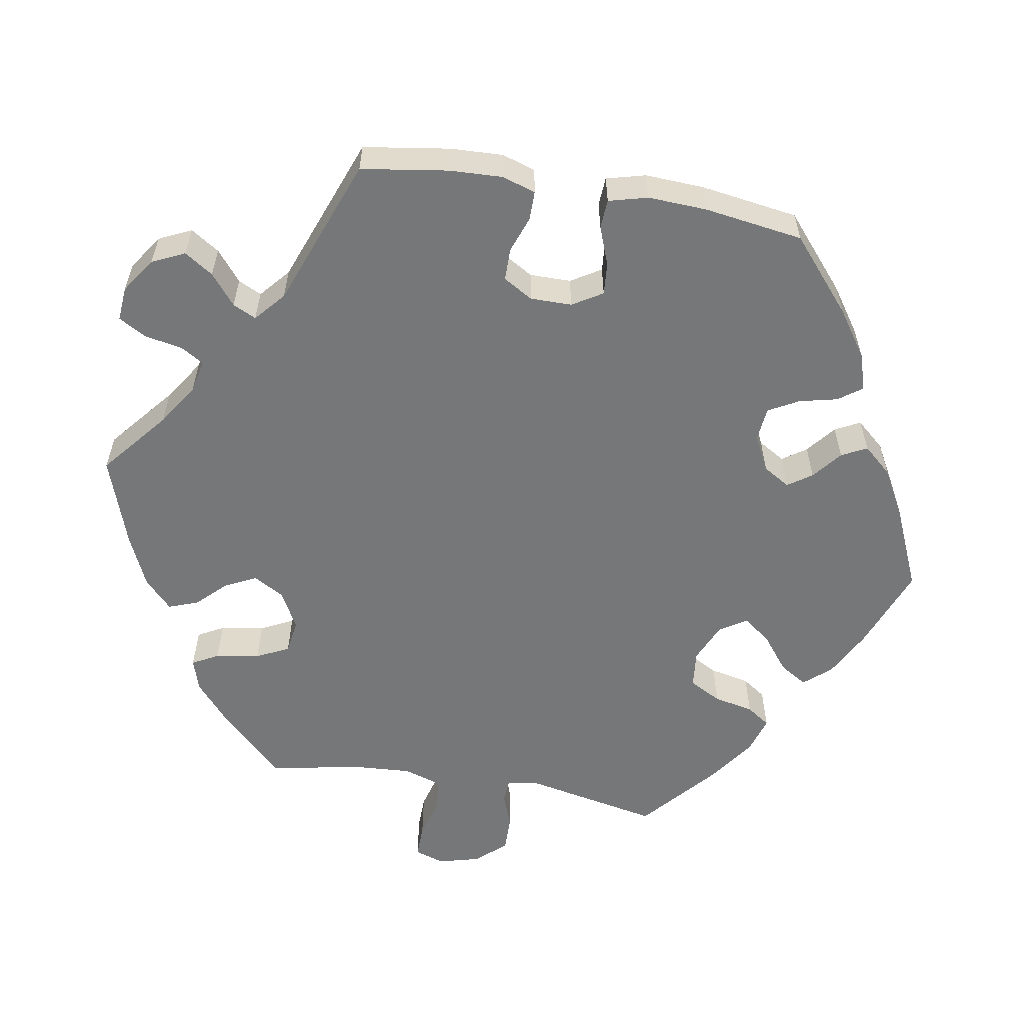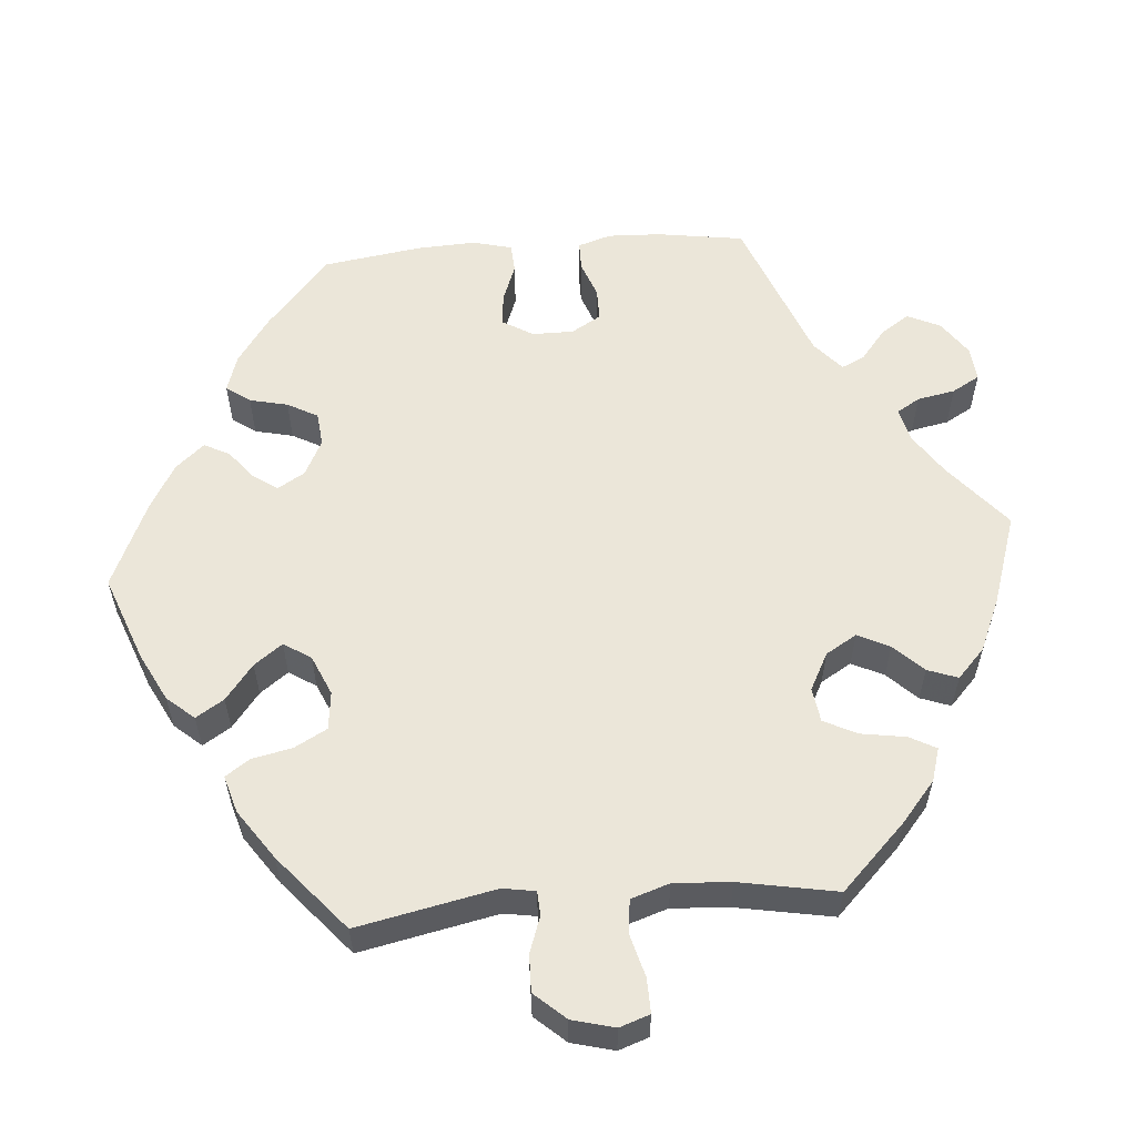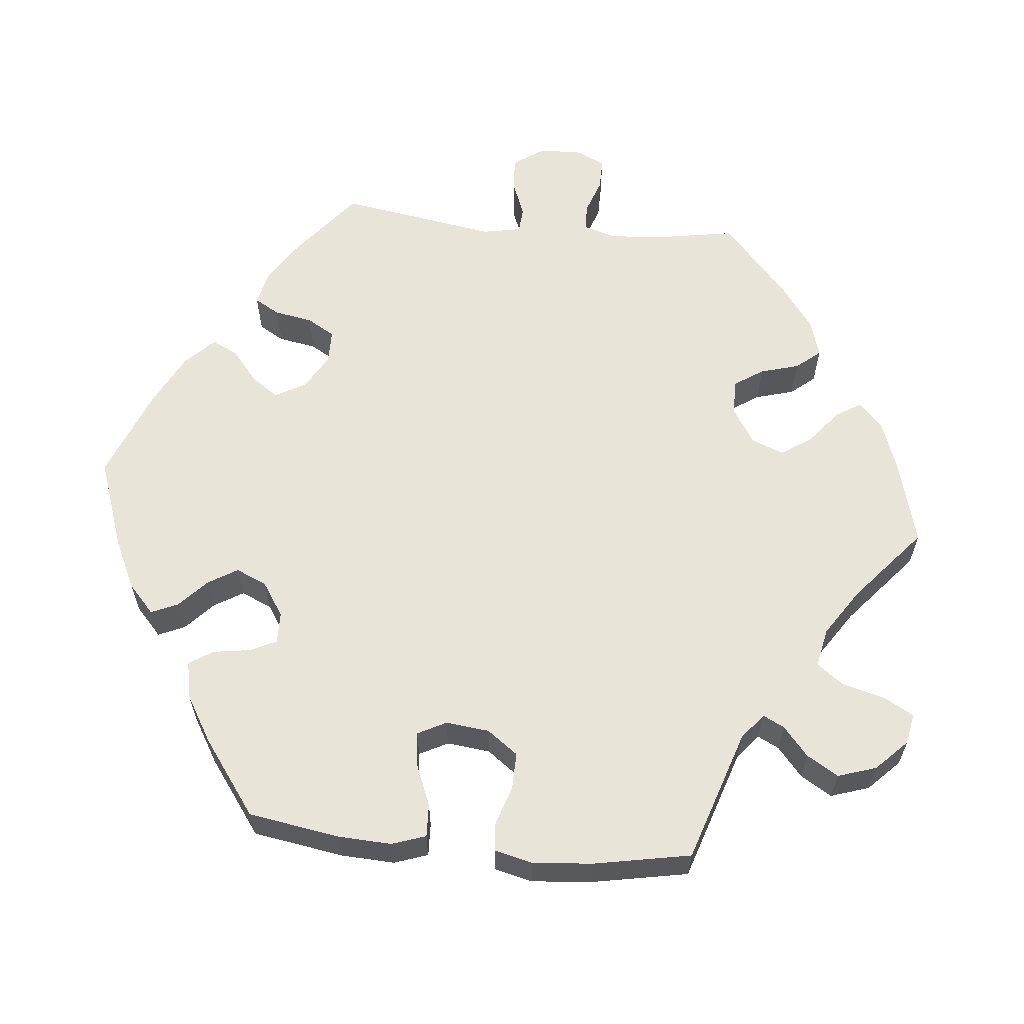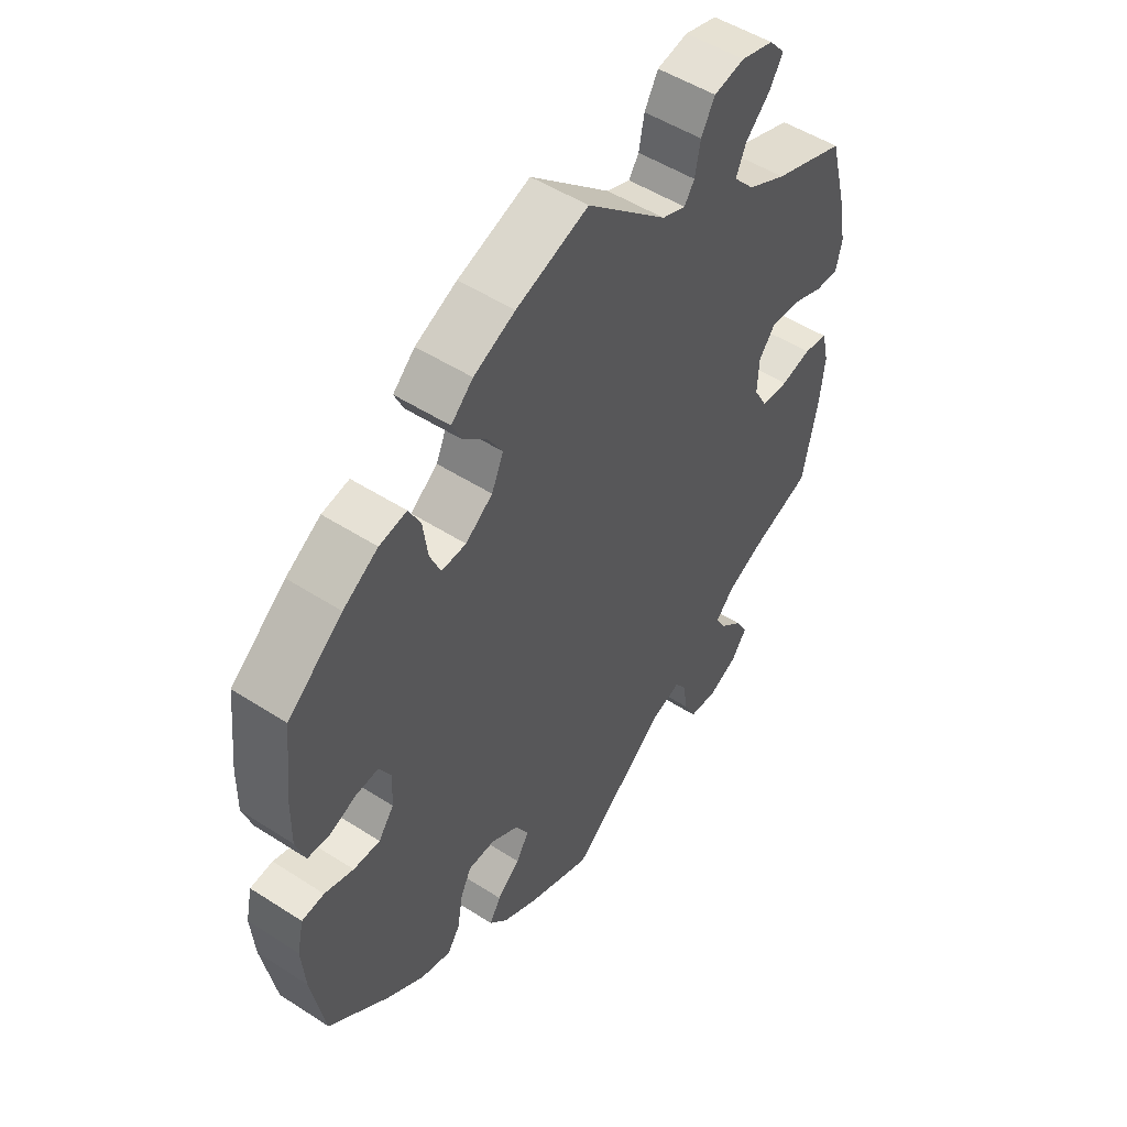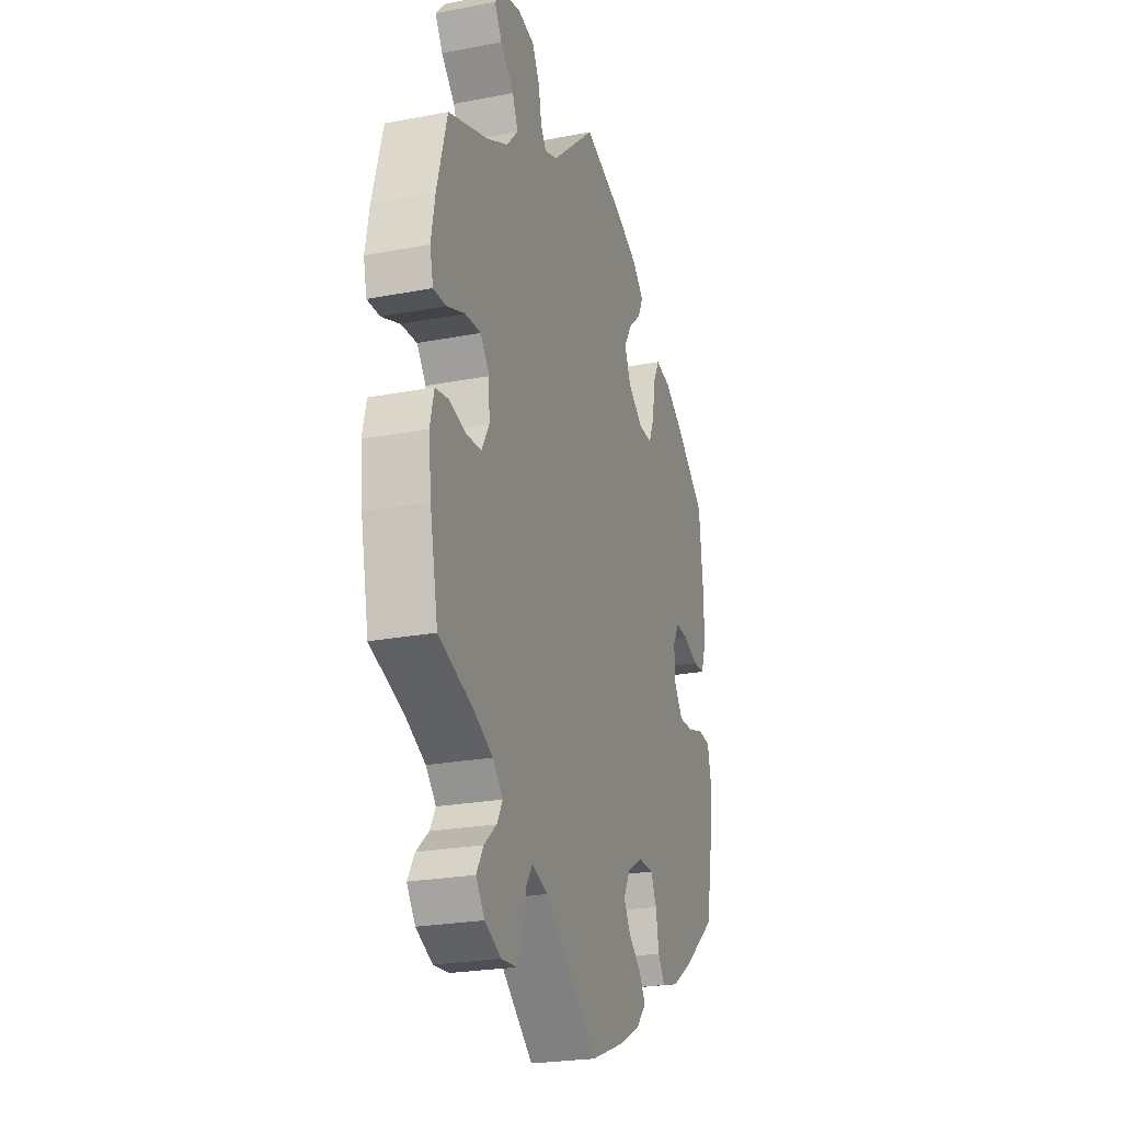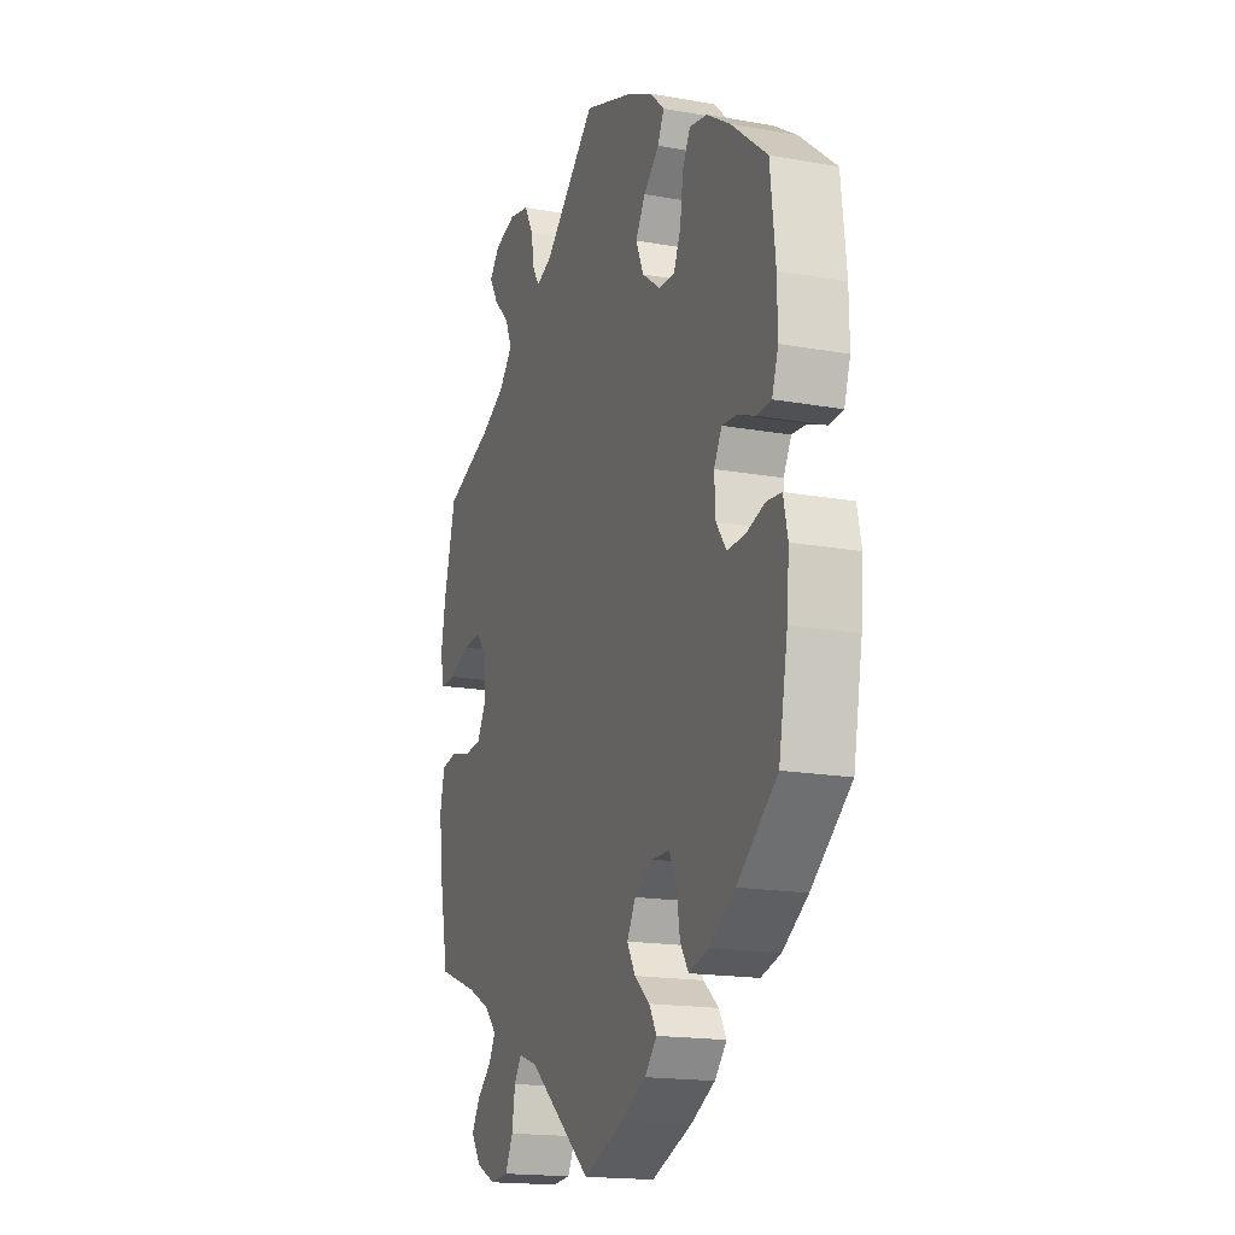
<metadata>
{"format":"obj","ext":"obj","renderer":"f3d","projection":"perspective","resolution":1024,"background":"white","views":[{"elev":-57.1,"azim":-159.7,"up":"+Y"},{"elev":57.1,"azim":25.3,"up":"+Y"},{"elev":60.6,"azim":-24.4,"up":"+Y"},{"elev":50.6,"azim":-54.8,"up":"+Z"},{"elev":-24.1,"azim":107.6,"up":"+Z"},{"elev":-17.3,"azim":-109.7,"up":"+Z"}]}
</metadata>
<code>
v -0.106 0.07 -0.536
v -0.167 0.07 -0.504
v -0.198 0.07 -0.47
v -0.179 0.07 -0.437
v -0.14 0.07 -0.404
v -0.119 0.07 -0.367
v -0.141 0.07 -0.328
v -0.188 0.07 -0.301
v -0.234 0.07 -0.302
v -0.252 0.07 -0.34
v -0.261 0.07 -0.394
v -0.282 0.07 -0.426
v -0.333 0.07 -0.412
v -0.398 0.07 -0.37
v -0.5 0.07 -0.289
v -0.523 0.07 -0.166
v -0.529 0.07 -0.093
v -0.518 0.07 -0.043
v -0.48 0.07 -0.039
v -0.431 0.07 -0.054
v -0.386 0.07 -0.055
v -0.36 0.07 -0.019
v -0.357 0.07 0.034
v -0.377 0.07 0.07
v -0.415 0.07 0.067
v -0.461 0.07 0.049
v -0.498 0.07 0.051
v -0.514 0.07 0.098
v -0.513 0.07 0.169
v -0.5 0.07 0.289
v -0.407 0.07 0.365
v -0.348 0.07 0.403
v -0.302 0.07 0.412
v -0.282 0.07 0.374
v -0.274 0.07 0.316
v -0.256 0.07 0.274
v -0.214 0.07 0.276
v -0.168 0.07 0.31
v -0.148 0.07 0.356
v -0.173 0.07 0.397
v -0.213 0.07 0.433
v -0.229 0.07 0.467
v -0.192 0.07 0.502
v -0.122 0.07 0.535
v 0 0.07 0.578
v 0.136 0.07 0.457
v 0.176 0.07 0.442
v 0.193 0.07 0.468
v 0.202 0.07 0.517
v 0.225 0.07 0.559
v 0.277 0.07 0.57
v 0.332 0.07 0.555
v 0.359 0.07 0.524
v 0.336 0.07 0.486
v 0.295 0.07 0.445
v 0.278 0.07 0.405
v 0.313 0.07 0.366
v 0.379 0.07 0.333
v 0.5 0.07 0.29
v 0.531 0.07 0.175
v 0.543 0.07 0.108
v 0.533 0.07 0.064
v 0.494 0.07 0.065
v 0.439 0.07 0.086
v 0.391 0.07 0.089
v 0.363 0.07 0.053
v 0.361 0.07 -0.002
v 0.384 0.07 -0.043
v 0.43 0.07 -0.046
v 0.481 0.07 -0.033
v 0.522 0.07 -0.04
v 0.534 0.07 -0.091
v 0.526 0.07 -0.165
v 0.501 0.07 -0.289
v 0.396 0.07 -0.328
v 0.338 0.07 -0.357
v 0.307 0.07 -0.39
v 0.324 0.07 -0.421
v 0.362 0.07 -0.454
v 0.383 0.07 -0.49
v 0.357 0.07 -0.527
v 0.307 0.07 -0.551
v 0.26 0.07 -0.547
v 0.24 0.07 -0.507
v 0.232 0.07 -0.456
v 0.213 0.07 -0.428
v 0.164 0.07 -0.445
v 0.001 0.07 -0.578
v -0.106 0 -0.536
v -0.167 0 -0.504
v -0.198 0 -0.47
v -0.179 0 -0.437
v -0.14 0 -0.404
v -0.119 0 -0.367
v -0.141 0 -0.328
v -0.188 0 -0.301
v -0.234 0 -0.302
v -0.252 0 -0.34
v -0.261 0 -0.394
v -0.282 0 -0.426
v -0.333 0 -0.412
v -0.398 0 -0.37
v -0.5 0 -0.289
v -0.523 0 -0.166
v -0.529 0 -0.093
v -0.518 0 -0.043
v -0.48 0 -0.039
v -0.431 0 -0.054
v -0.386 0 -0.055
v -0.36 0 -0.019
v -0.357 0 0.034
v -0.377 0 0.07
v -0.415 0 0.067
v -0.461 0 0.049
v -0.498 0 0.051
v -0.514 0 0.098
v -0.513 0 0.169
v -0.5 0 0.289
v -0.407 0 0.365
v -0.348 0 0.403
v -0.302 0 0.412
v -0.282 0 0.374
v -0.274 0 0.316
v -0.256 0 0.274
v -0.214 0 0.276
v -0.168 0 0.31
v -0.148 0 0.356
v -0.173 0 0.397
v -0.213 0 0.433
v -0.229 0 0.467
v -0.192 0 0.502
v -0.122 0 0.535
v 0 0 0.578
v 0.136 0 0.457
v 0.176 0 0.442
v 0.193 0 0.468
v 0.202 0 0.517
v 0.225 0 0.559
v 0.277 0 0.57
v 0.332 0 0.555
v 0.359 0 0.524
v 0.336 0 0.486
v 0.295 0 0.445
v 0.278 0 0.405
v 0.313 0 0.366
v 0.379 0 0.333
v 0.5 0 0.29
v 0.531 0 0.175
v 0.543 0 0.108
v 0.533 0 0.064
v 0.494 0 0.065
v 0.439 0 0.086
v 0.391 0 0.089
v 0.363 0 0.053
v 0.361 0 -0.002
v 0.384 0 -0.043
v 0.43 0 -0.046
v 0.481 0 -0.033
v 0.522 0 -0.04
v 0.534 0 -0.091
v 0.526 0 -0.165
v 0.501 0 -0.289
v 0.396 0 -0.328
v 0.338 0 -0.357
v 0.307 0 -0.39
v 0.324 0 -0.421
v 0.362 0 -0.454
v 0.383 0 -0.49
v 0.357 0 -0.527
v 0.307 0 -0.551
v 0.26 0 -0.547
v 0.24 0 -0.507
v 0.232 0 -0.456
v 0.213 0 -0.428
v 0.164 0 -0.445
v 0.001 0 -0.578
f 87 88 1 2
f 86 87 2 3
f 82 83 84 85
f 82 85 86
f 81 82 86
f 78 79 80 81
f 77 78 81 86
f 76 77 86 3
f 72 73 74 75
f 69 70 71 72
f 68 69 72 75
f 67 68 75 76
f 61 62 63 64
f 61 64 65
f 58 59 60 61
f 57 58 61 65
f 56 57 65 66
f 52 53 54 55
f 52 55 56
f 51 52 56
f 48 49 50 51
f 47 48 51 56
f 43 44 45 46
f 43 46 47
f 40 41 42 43
f 39 40 43 47
f 38 39 47 56
f 32 33 34 35
f 32 35 36
f 31 32 36
f 30 31 36
f 29 30 36
f 28 29 36 37
f 25 26 27 28
f 24 25 28 37
f 17 18 19 20
f 17 20 21
f 16 17 21
f 15 16 21
f 14 15 21 22
f 10 11 12 13
f 9 10 13 14
f 76 3 4 5
f 76 5 6
f 67 76 6 7
f 66 67 7 8
f 56 66 8 9
f 23 24 37 38
f 22 23 38 56
f 9 14 22 56
f 90 89 176 175
f 91 90 175 174
f 173 172 171 170
f 174 173 170
f 174 170 169
f 169 168 167 166
f 174 169 166 165
f 91 174 165 164
f 163 162 161 160
f 160 159 158 157
f 163 160 157 156
f 164 163 156 155
f 152 151 150 149
f 153 152 149
f 149 148 147 146
f 153 149 146 145
f 154 153 145 144
f 143 142 141 140
f 144 143 140
f 144 140 139
f 139 138 137 136
f 144 139 136 135
f 134 133 132 131
f 135 134 131
f 131 130 129 128
f 135 131 128 127
f 144 135 127 126
f 123 122 121 120
f 124 123 120
f 124 120 119
f 124 119 118
f 124 118 117
f 125 124 117 116
f 116 115 114 113
f 125 116 113 112
f 108 107 106 105
f 109 108 105
f 109 105 104
f 109 104 103
f 110 109 103 102
f 101 100 99 98
f 102 101 98 97
f 93 92 91 164
f 94 93 164
f 95 94 164 155
f 96 95 155 154
f 97 96 154 144
f 126 125 112 111
f 144 126 111 110
f 144 110 102 97
f 1 89 90 2
f 2 90 91 3
f 3 91 92 4
f 4 92 93 5
f 5 93 94 6
f 6 94 95 7
f 7 95 96 8
f 8 96 97 9
f 9 97 98 10
f 10 98 99 11
f 11 99 100 12
f 12 100 101 13
f 13 101 102 14
f 14 102 103 15
f 15 103 104 16
f 16 104 105 17
f 17 105 106 18
f 18 106 107 19
f 19 107 108 20
f 20 108 109 21
f 21 109 110 22
f 22 110 111 23
f 23 111 112 24
f 24 112 113 25
f 25 113 114 26
f 26 114 115 27
f 27 115 116 28
f 28 116 117 29
f 29 117 118 30
f 30 118 119 31
f 31 119 120 32
f 32 120 121 33
f 33 121 122 34
f 34 122 123 35
f 35 123 124 36
f 36 124 125 37
f 37 125 126 38
f 38 126 127 39
f 39 127 128 40
f 40 128 129 41
f 41 129 130 42
f 42 130 131 43
f 43 131 132 44
f 44 132 133 45
f 45 133 134 46
f 46 134 135 47
f 47 135 136 48
f 48 136 137 49
f 49 137 138 50
f 50 138 139 51
f 51 139 140 52
f 52 140 141 53
f 53 141 142 54
f 54 142 143 55
f 55 143 144 56
f 56 144 145 57
f 57 145 146 58
f 58 146 147 59
f 59 147 148 60
f 60 148 149 61
f 61 149 150 62
f 62 150 151 63
f 63 151 152 64
f 64 152 153 65
f 65 153 154 66
f 66 154 155 67
f 67 155 156 68
f 68 156 157 69
f 69 157 158 70
f 70 158 159 71
f 71 159 160 72
f 72 160 161 73
f 73 161 162 74
f 74 162 163 75
f 75 163 164 76
f 76 164 165 77
f 77 165 166 78
f 78 166 167 79
f 79 167 168 80
f 80 168 169 81
f 81 169 170 82
f 82 170 171 83
f 83 171 172 84
f 84 172 173 85
f 85 173 174 86
f 86 174 175 87
f 87 175 176 88
f 88 176 89 1

</code>
